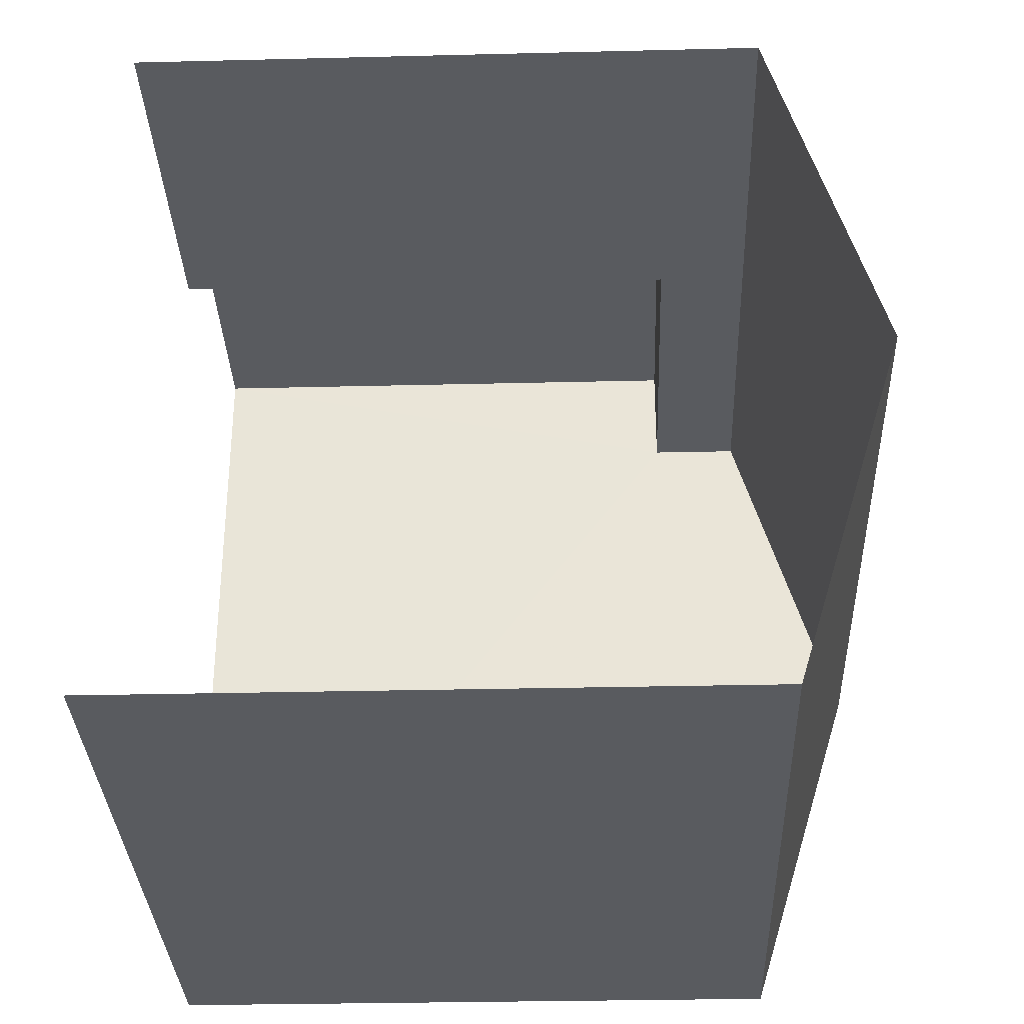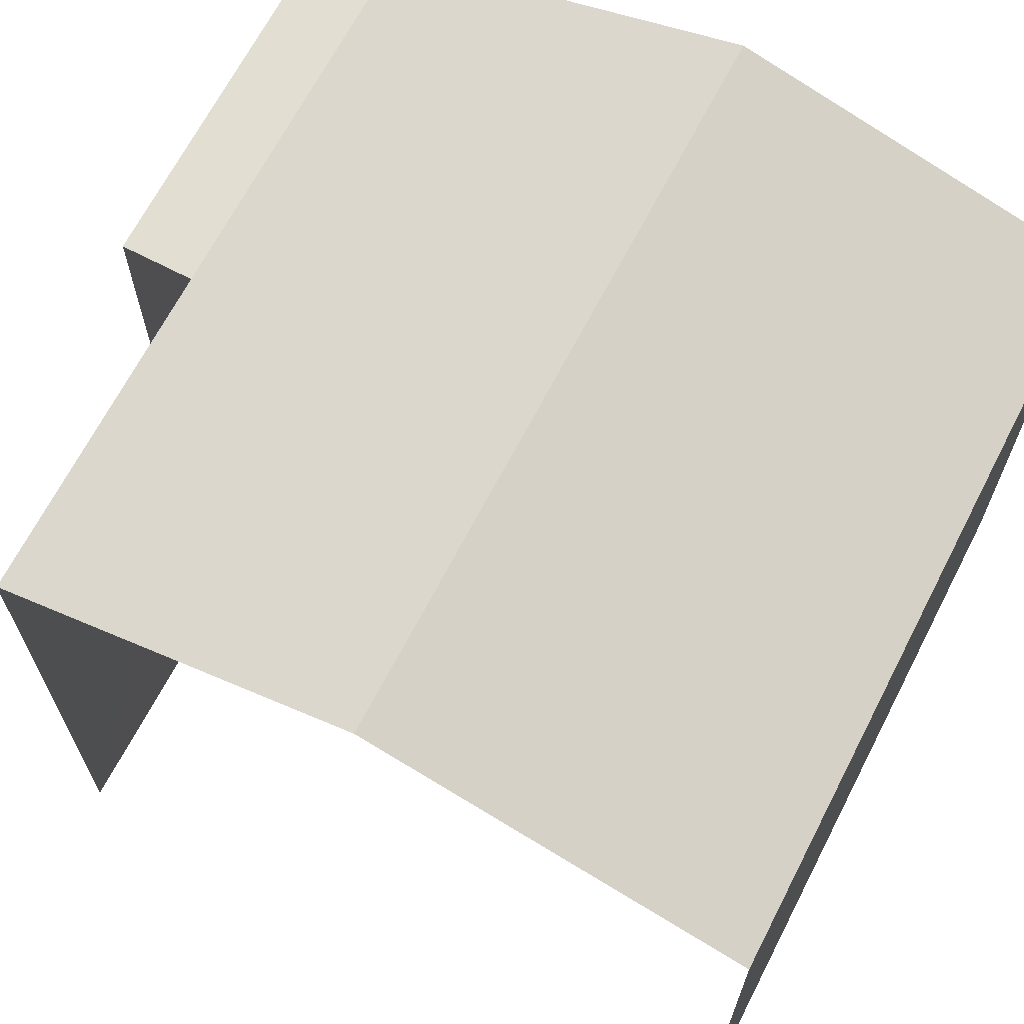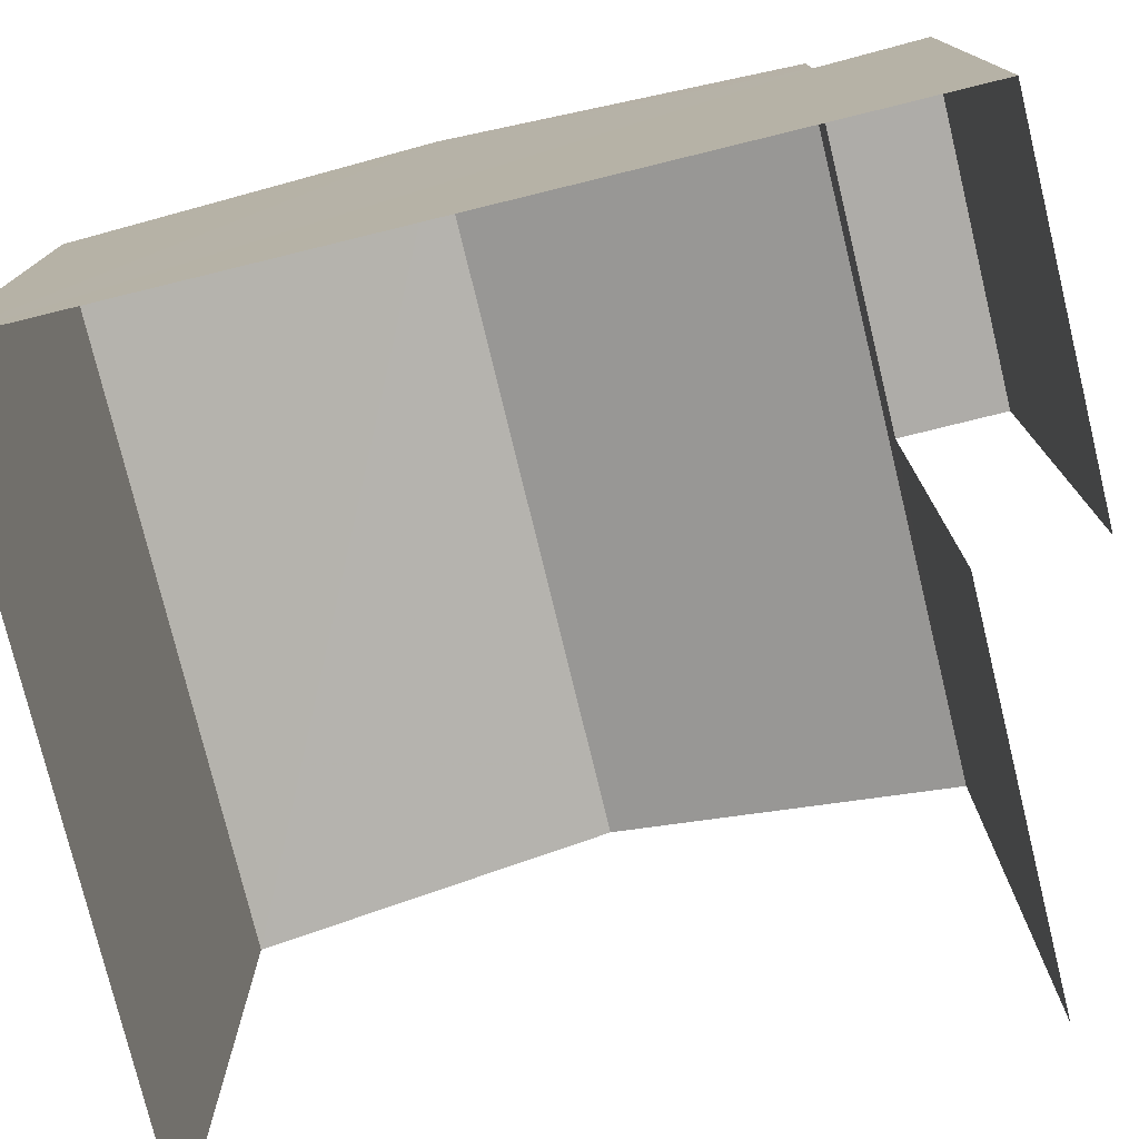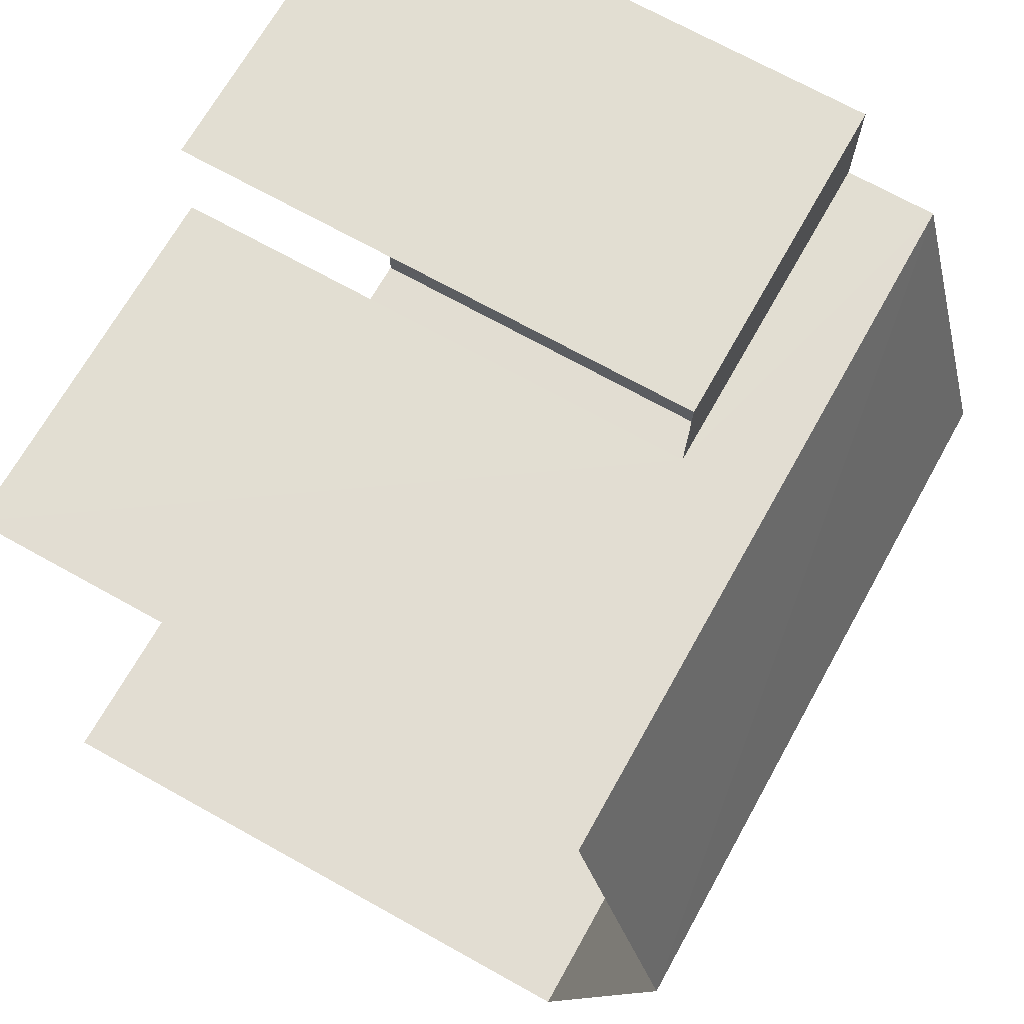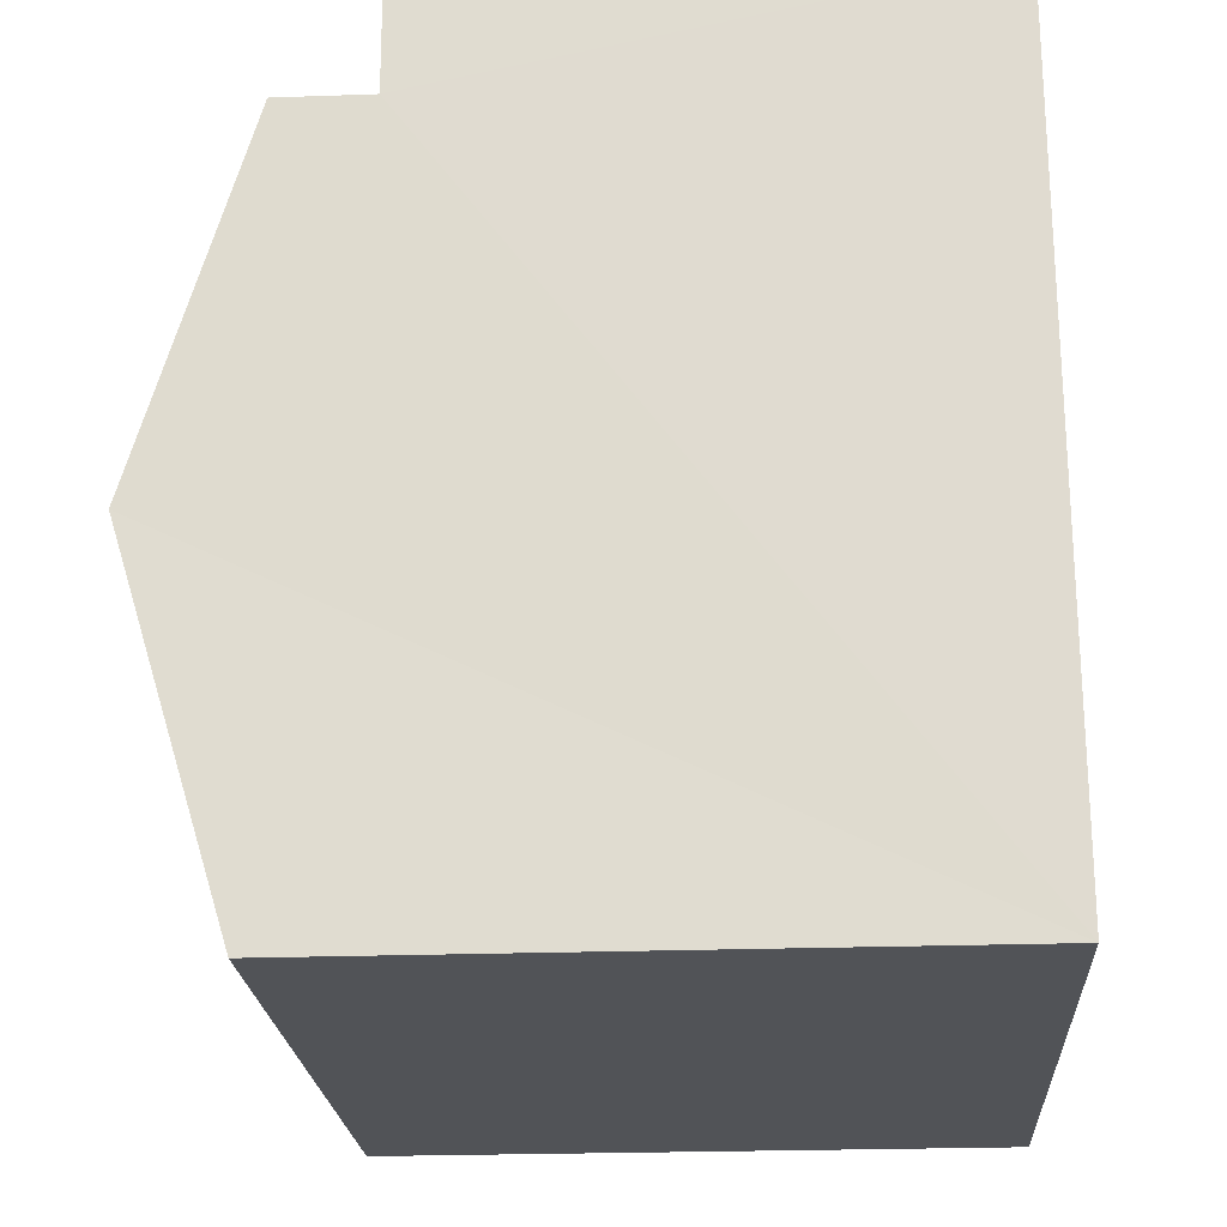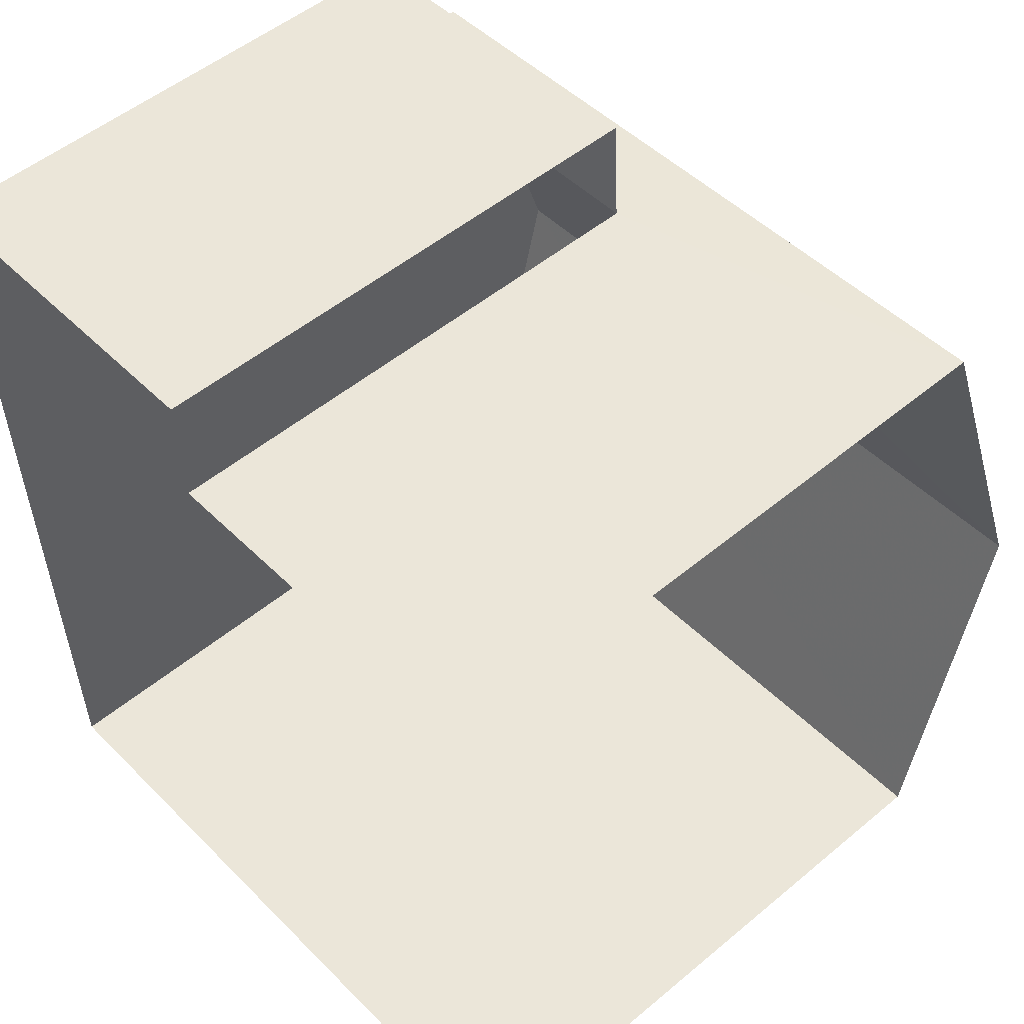
<metadata>
{"format":"obj","ext":"obj","renderer":"f3d","projection":"perspective","resolution":1024,"background":"white","views":[{"elev":-29.5,"azim":-87.9,"up":"+Y"},{"elev":67.7,"azim":-65.4,"up":"+Z"},{"elev":-77.0,"azim":100.9,"up":"+Z"},{"elev":70.9,"azim":-61.0,"up":"+Y"},{"elev":-24.3,"azim":93.5,"up":"+Y"},{"elev":51.5,"azim":-132.0,"up":"+Y"}]}
</metadata>
<code>
v -3.724e+05 -1.055e+05 23.5
v -3.724e+05 -1.055e+05 23.5
v -3.724e+05 -1.055e+05 23.5
v -3.723e+05 -1.055e+05 23.5
v -3.723e+05 -1.055e+05 23.5
v -3.724e+05 -1.055e+05 23.5
v -3.723e+05 -1.055e+05 31.16
v -3.724e+05 -1.055e+05 31.16
v -3.724e+05 -1.055e+05 32.49
v -3.723e+05 -1.055e+05 32.49
v -3.724e+05 -1.055e+05 30.04
v -3.723e+05 -1.055e+05 30.04
v -3.724e+05 -1.055e+05 30.04
v -3.723e+05 -1.055e+05 30.04
v -3.724e+05 -1.055e+05 31.16
v -3.723e+05 -1.055e+05 31.16
f 1 2 3
f 3 2 4
f 4 2 5
f 2 6 5
f 8 1 9
f 1 3 9
f 3 15 9
f 2 13 6
f 2 11 13
f 7 8 9
f 10 7 9
f 11 12 13
f 11 14 12
f 15 16 10
f 9 15 10
f 16 3 4
f 16 15 3
f 16 4 10
f 7 10 14
f 14 4 5
f 14 5 12
f 10 4 14
f 2 1 11
f 1 8 11
f 11 7 14
f 11 8 7
f 13 5 6
f 13 12 5

</code>
